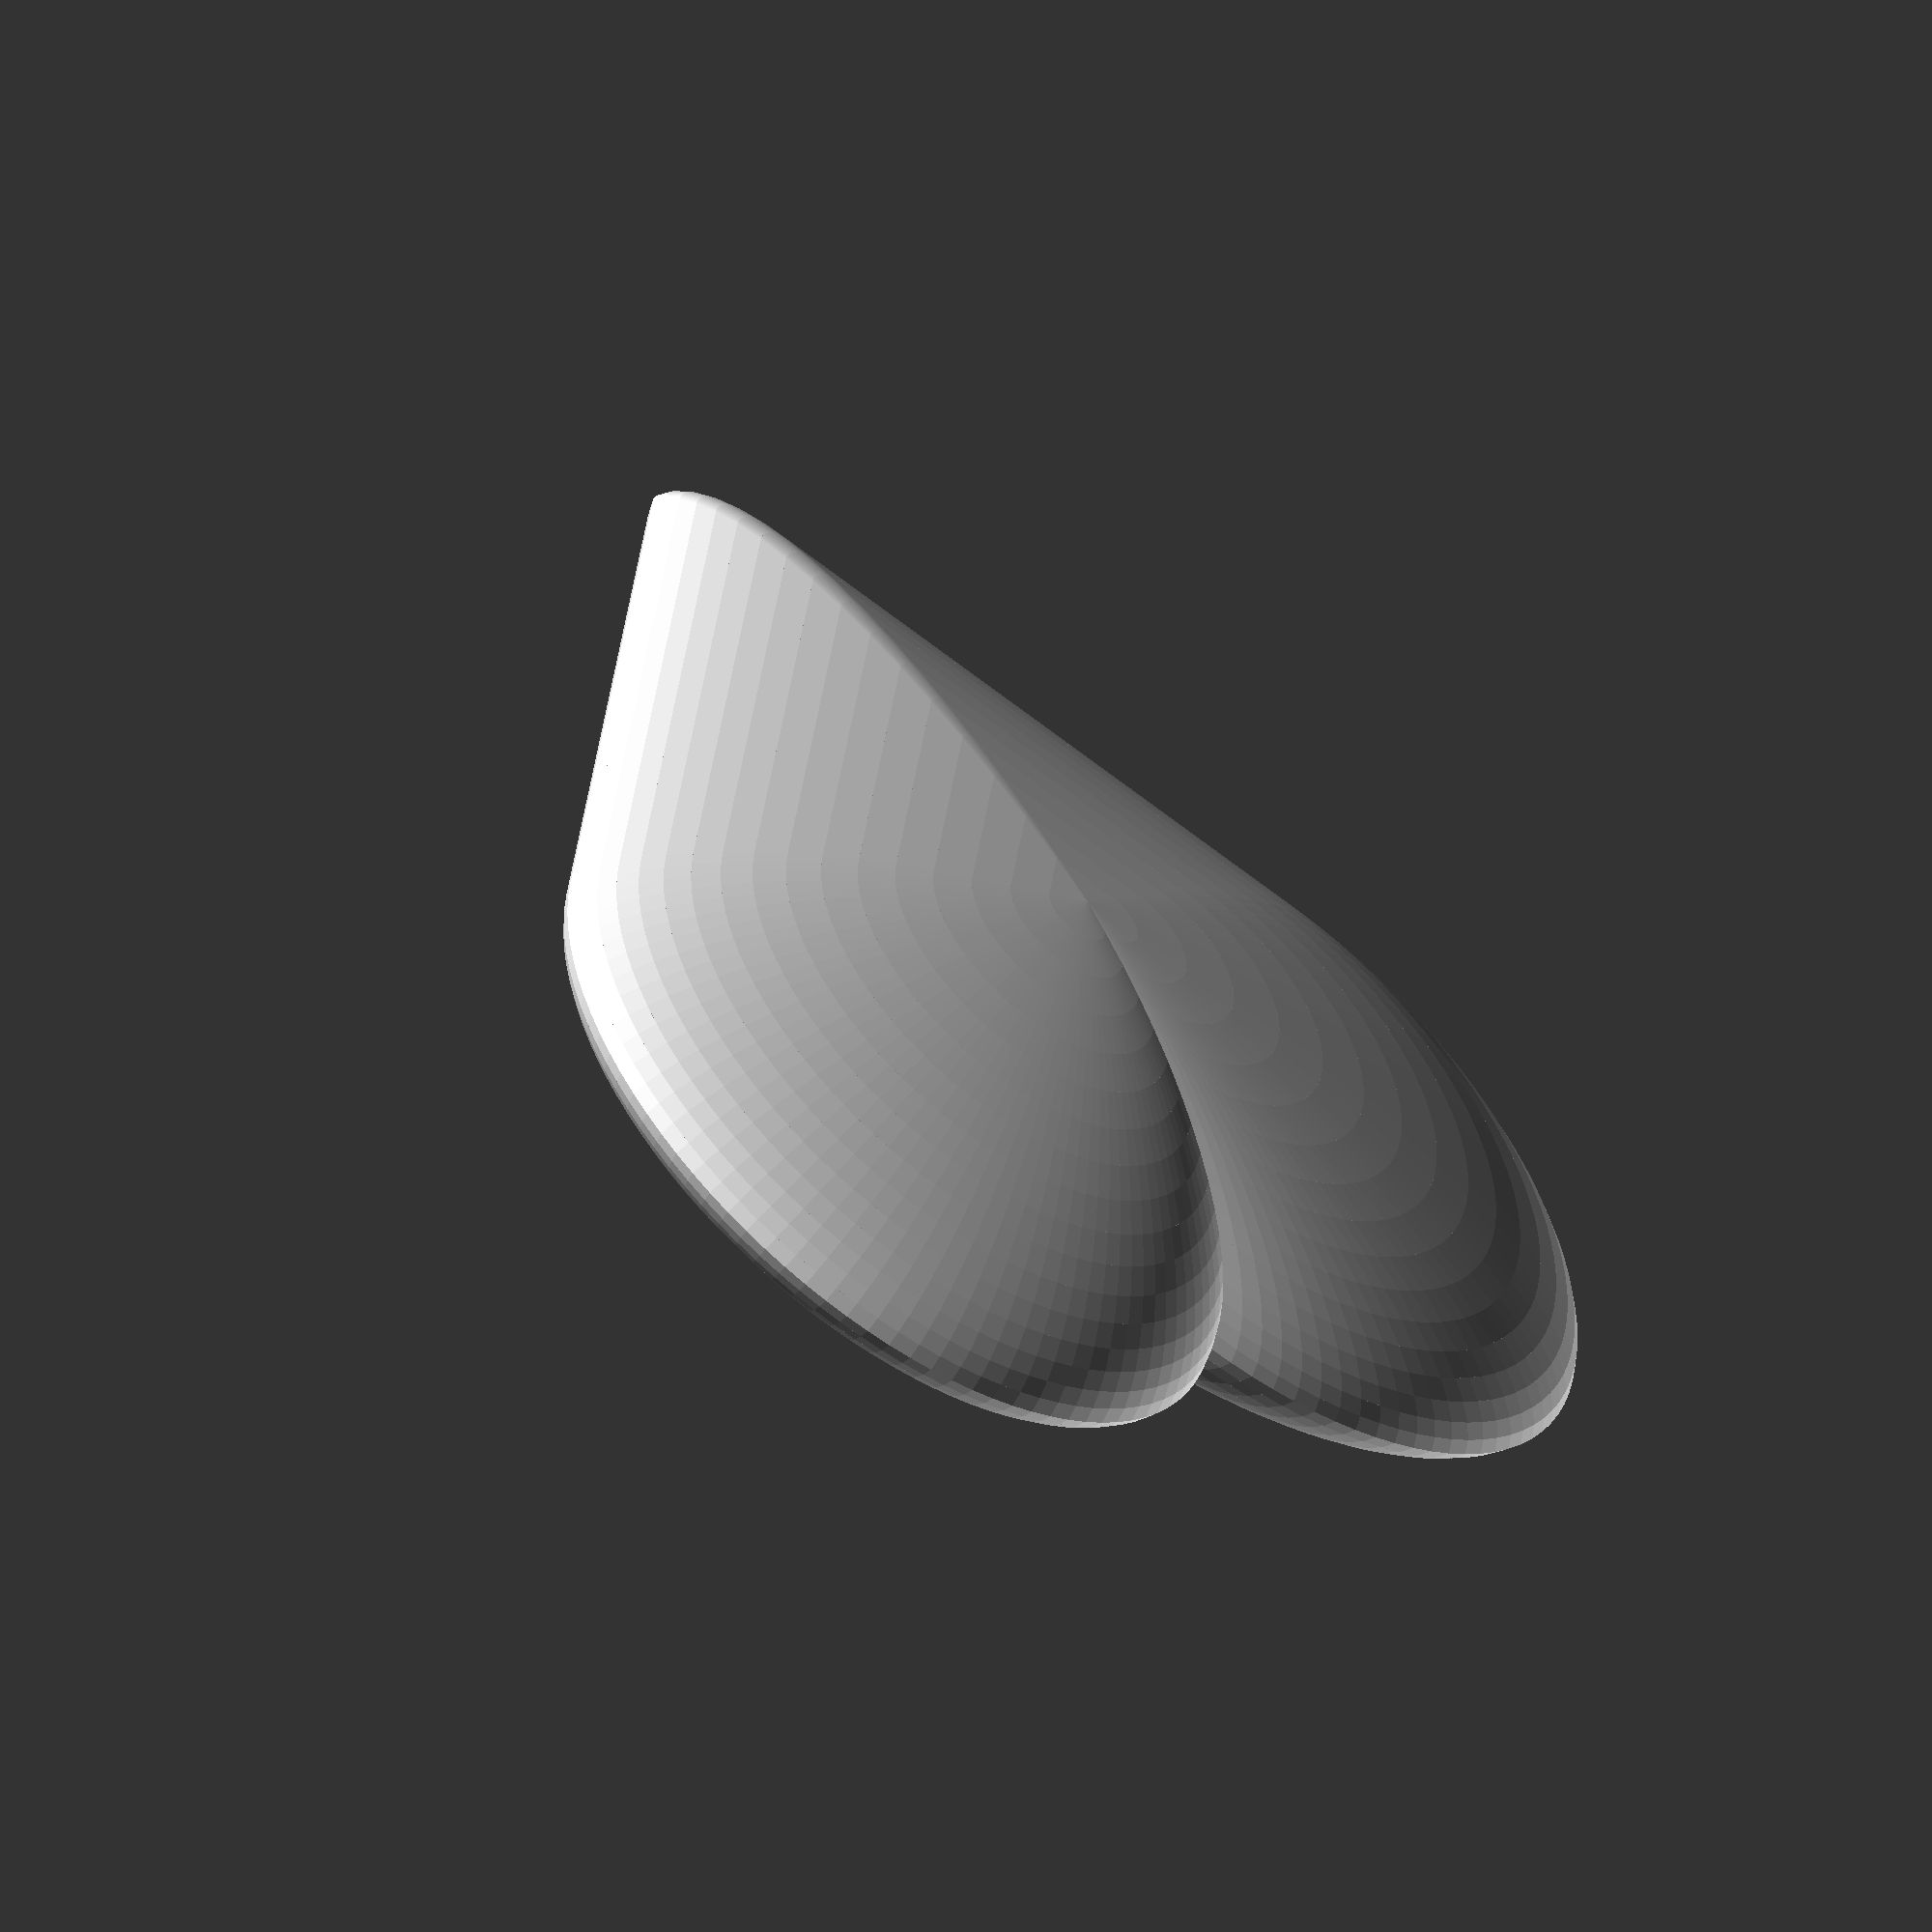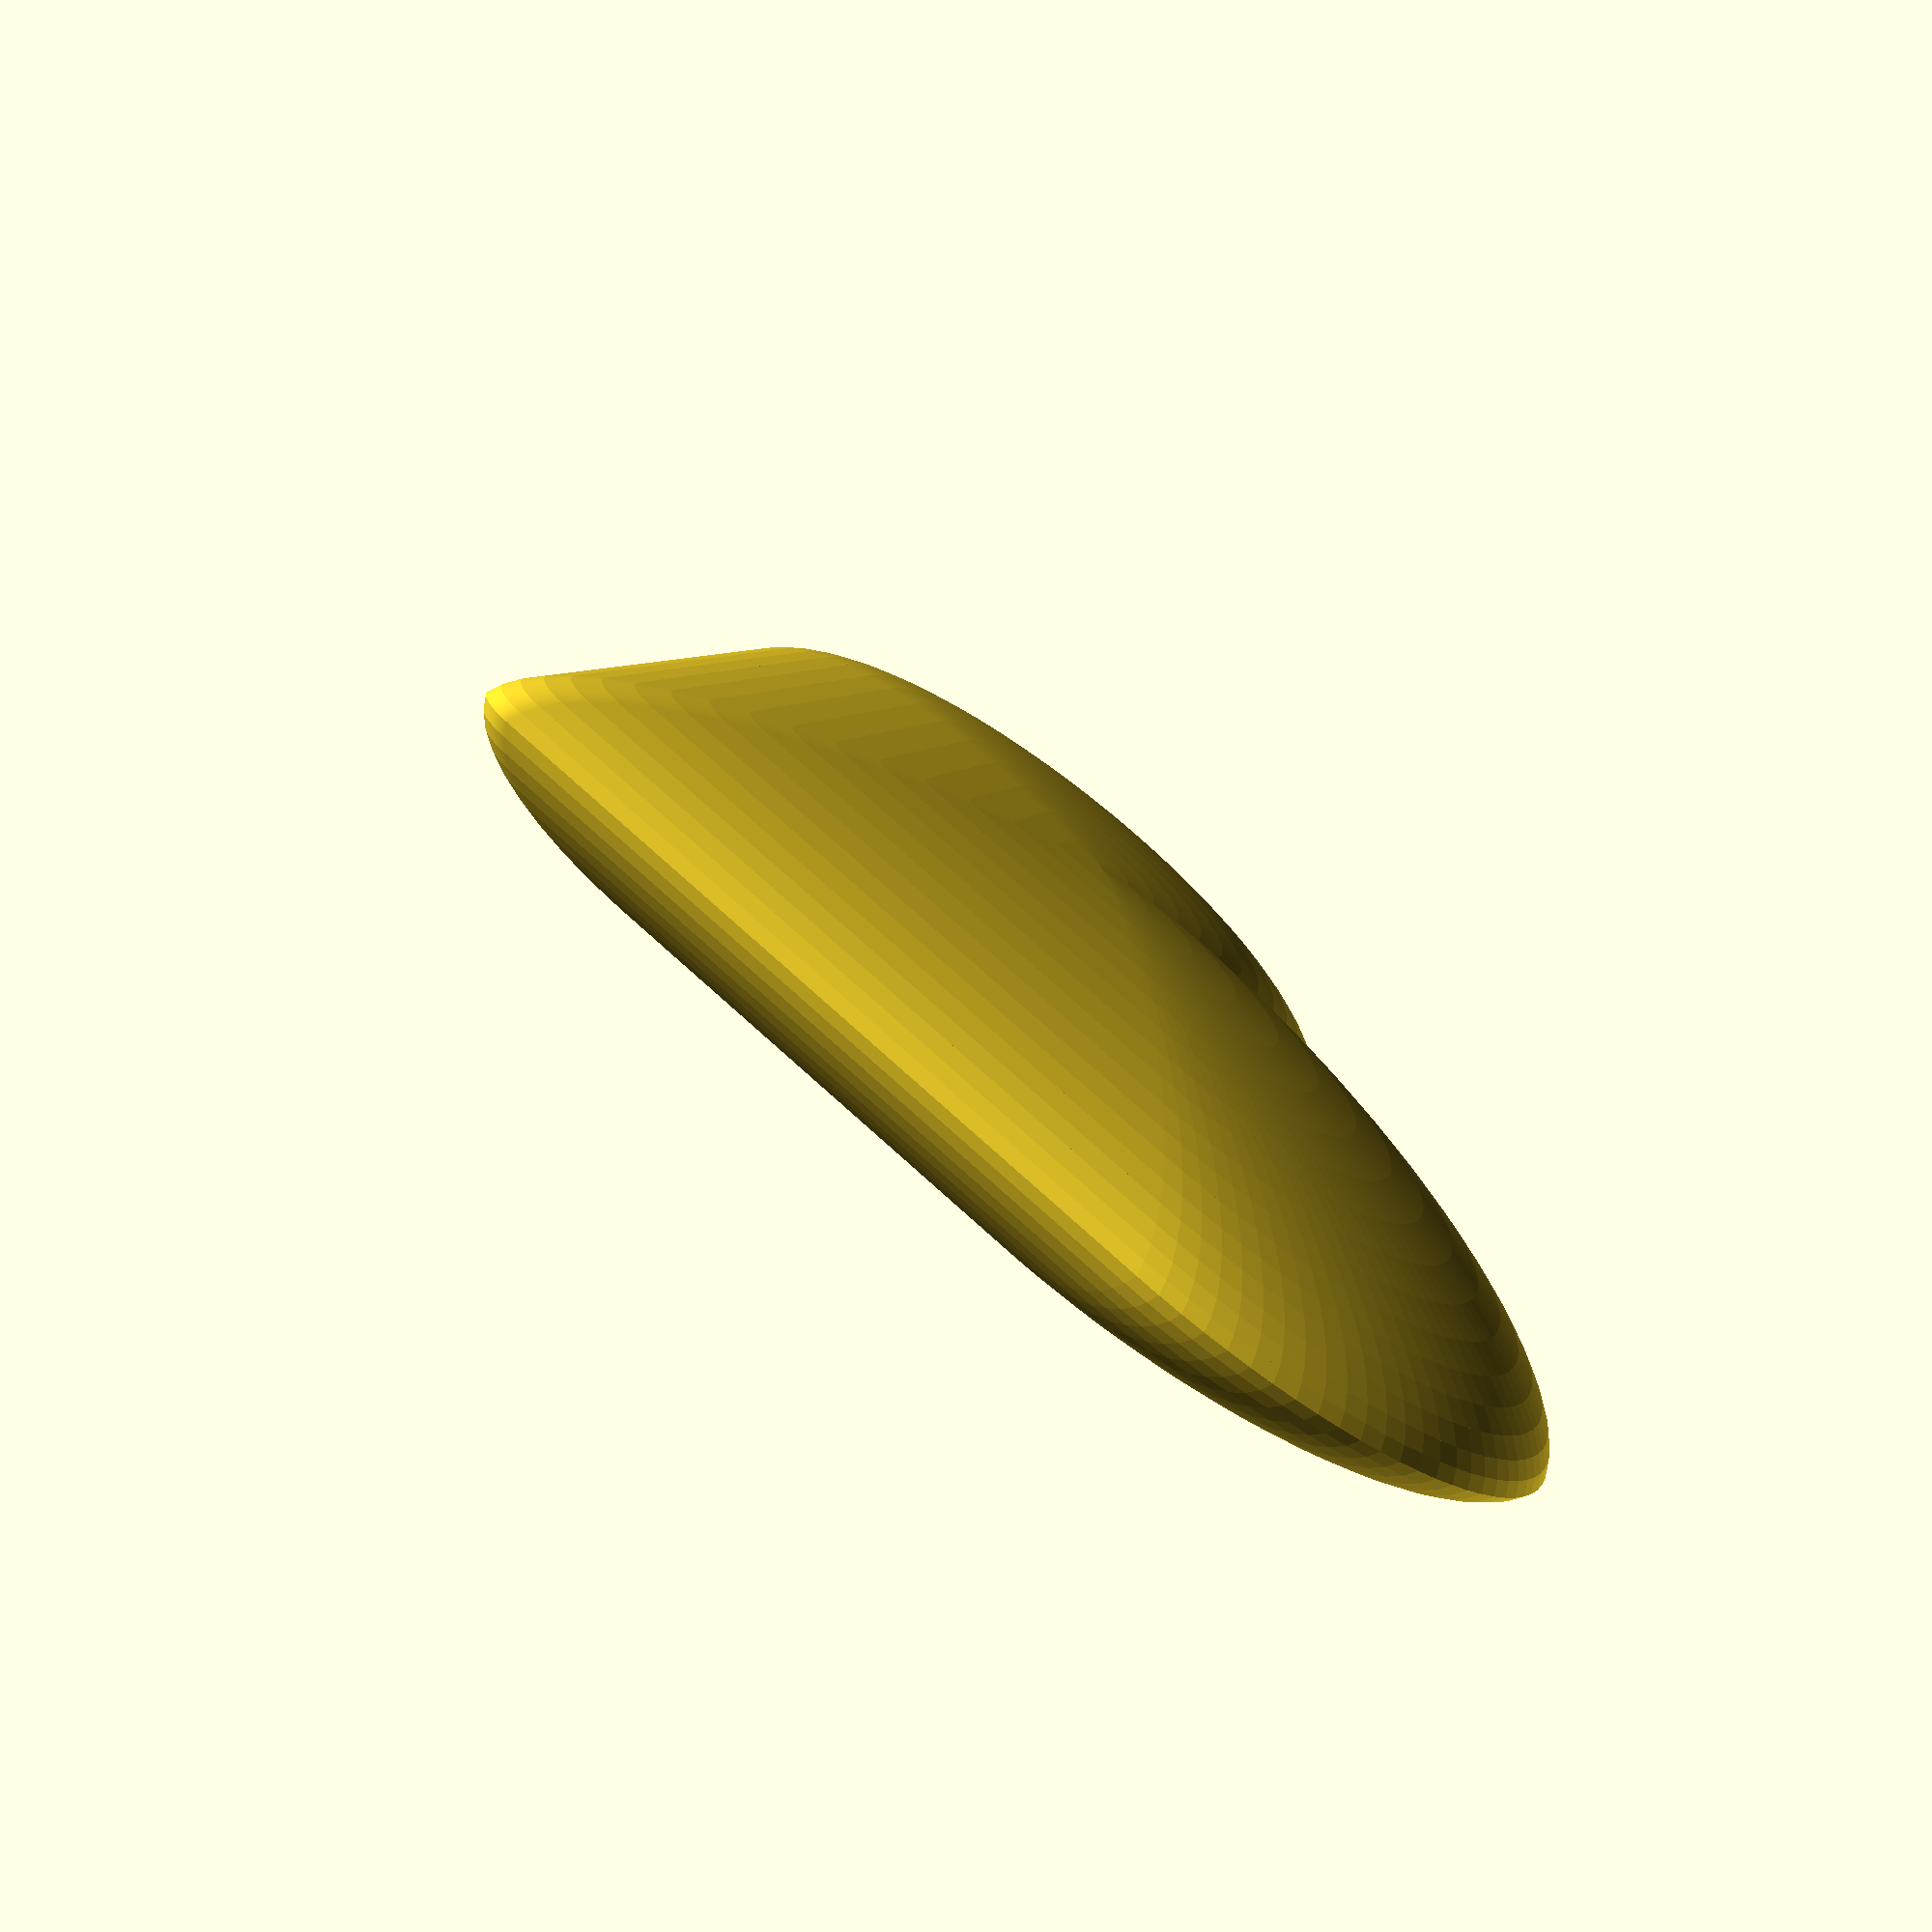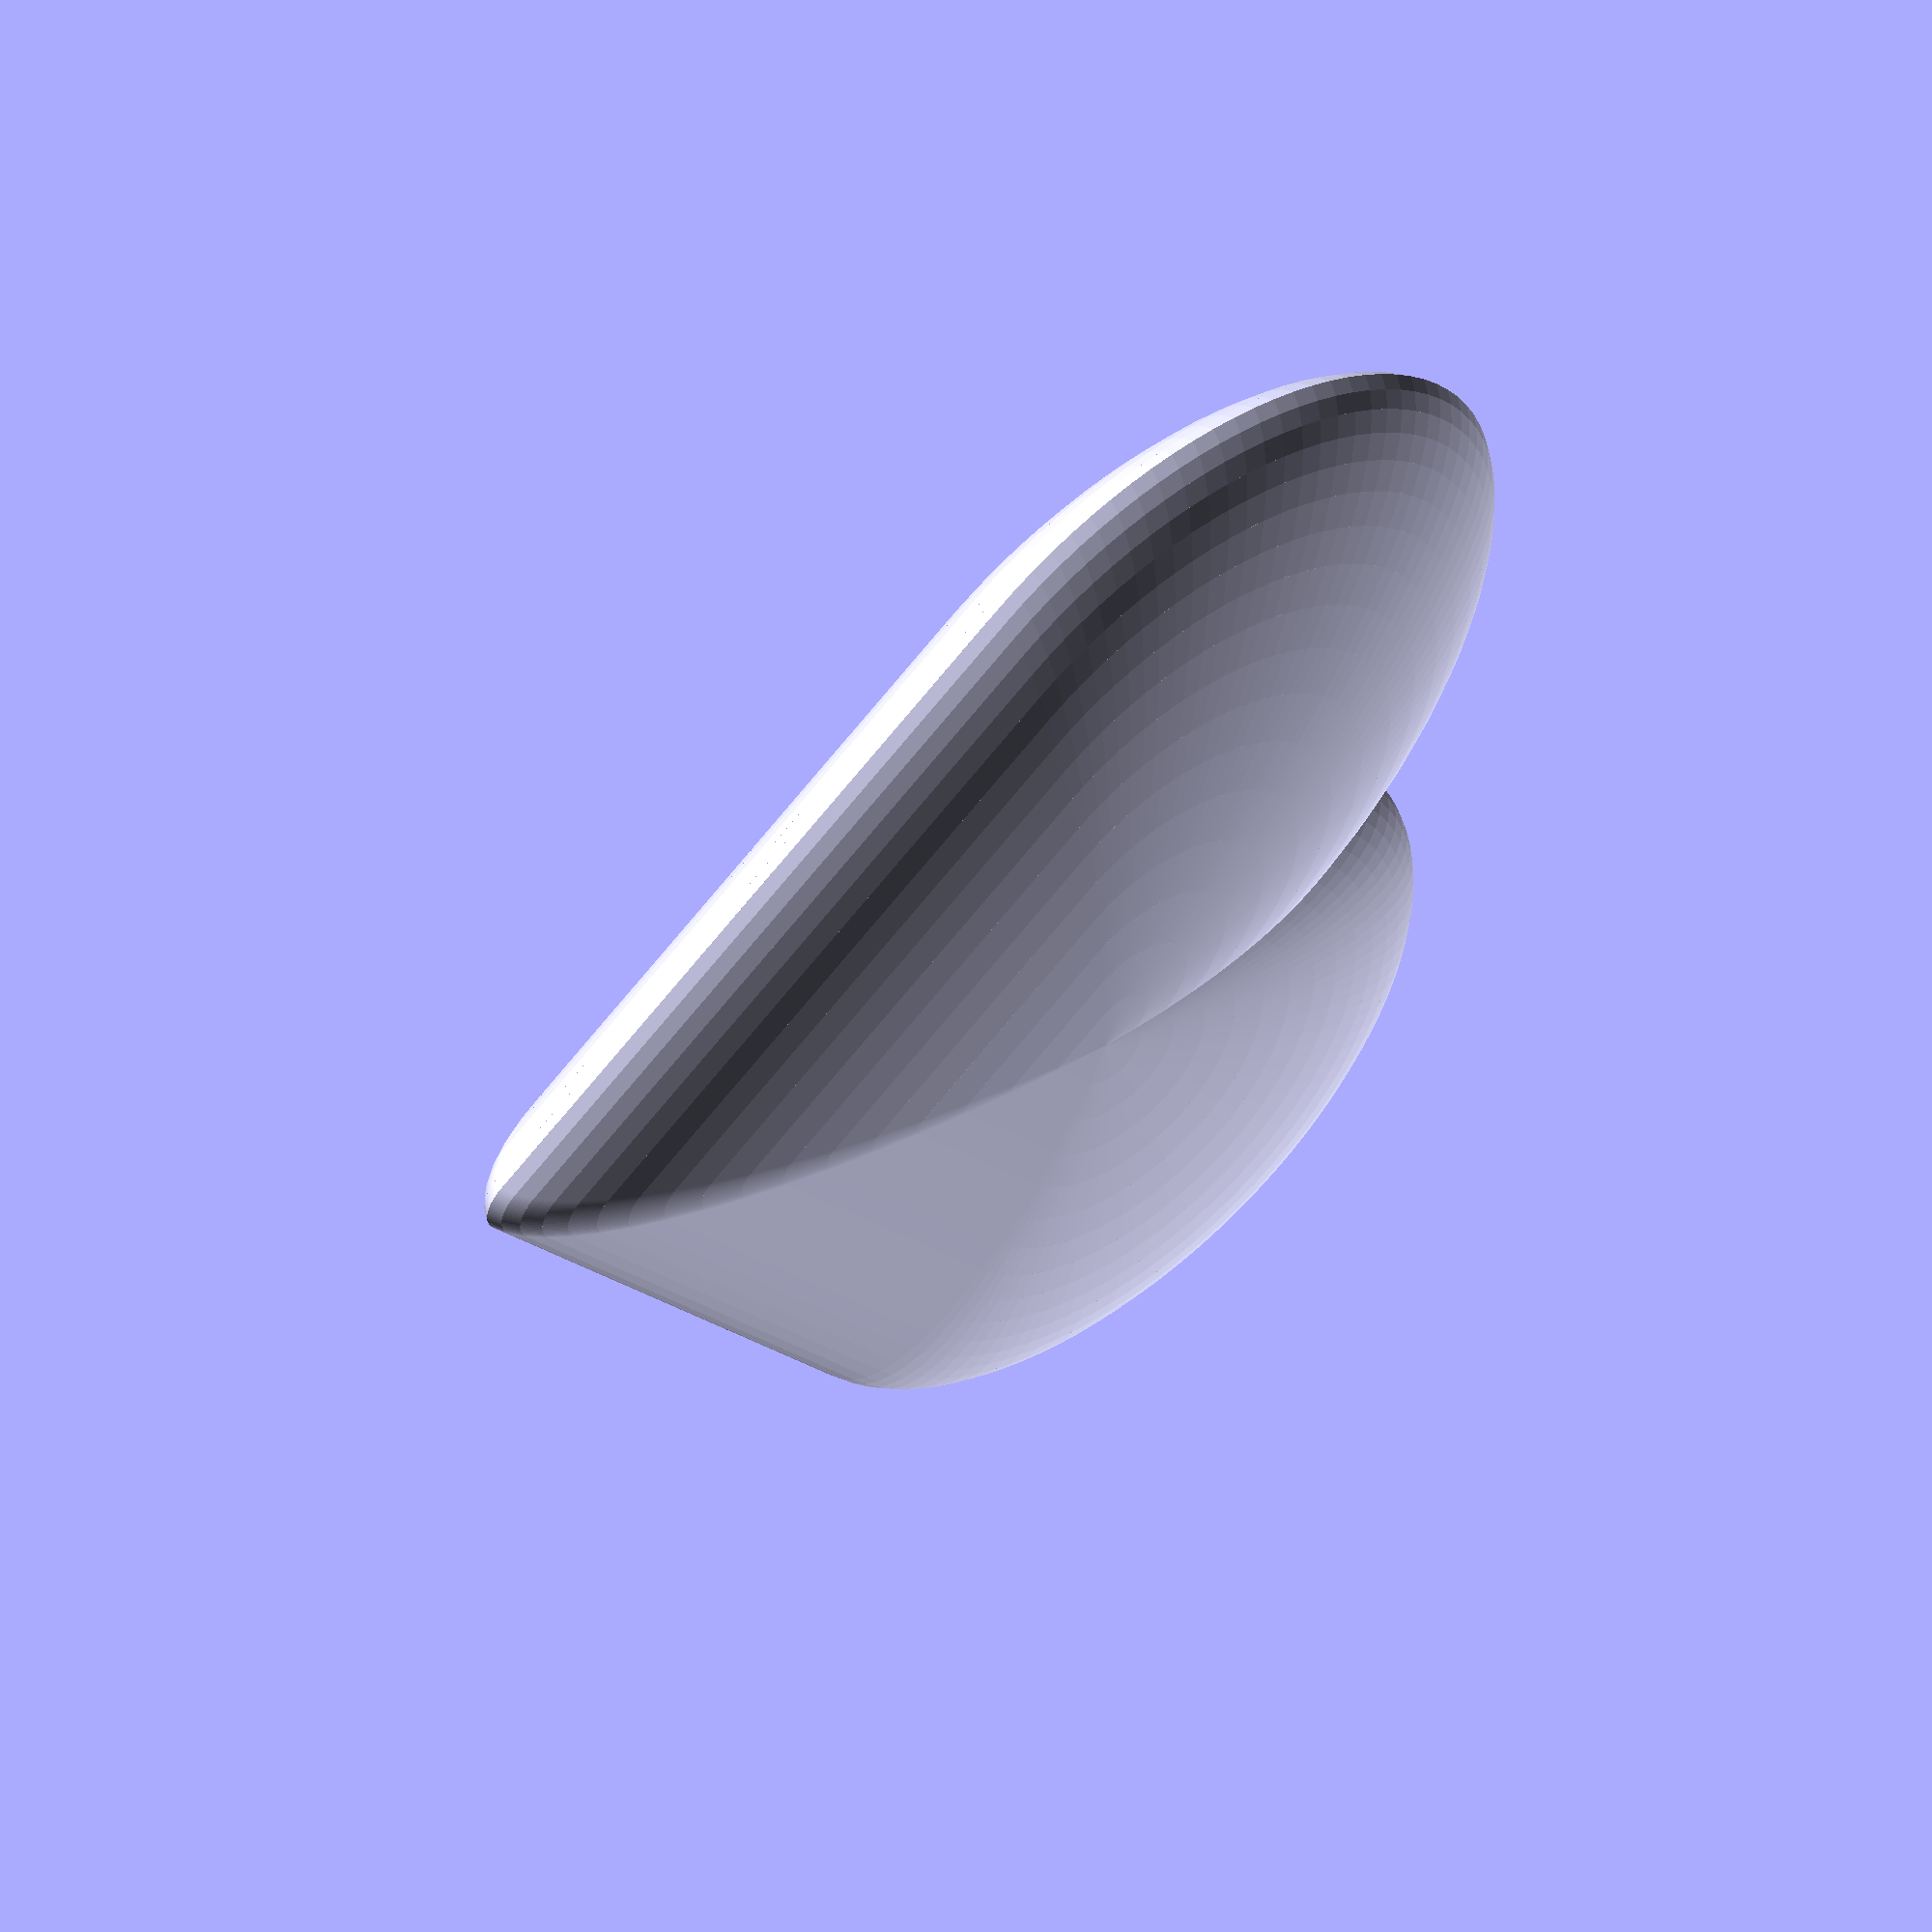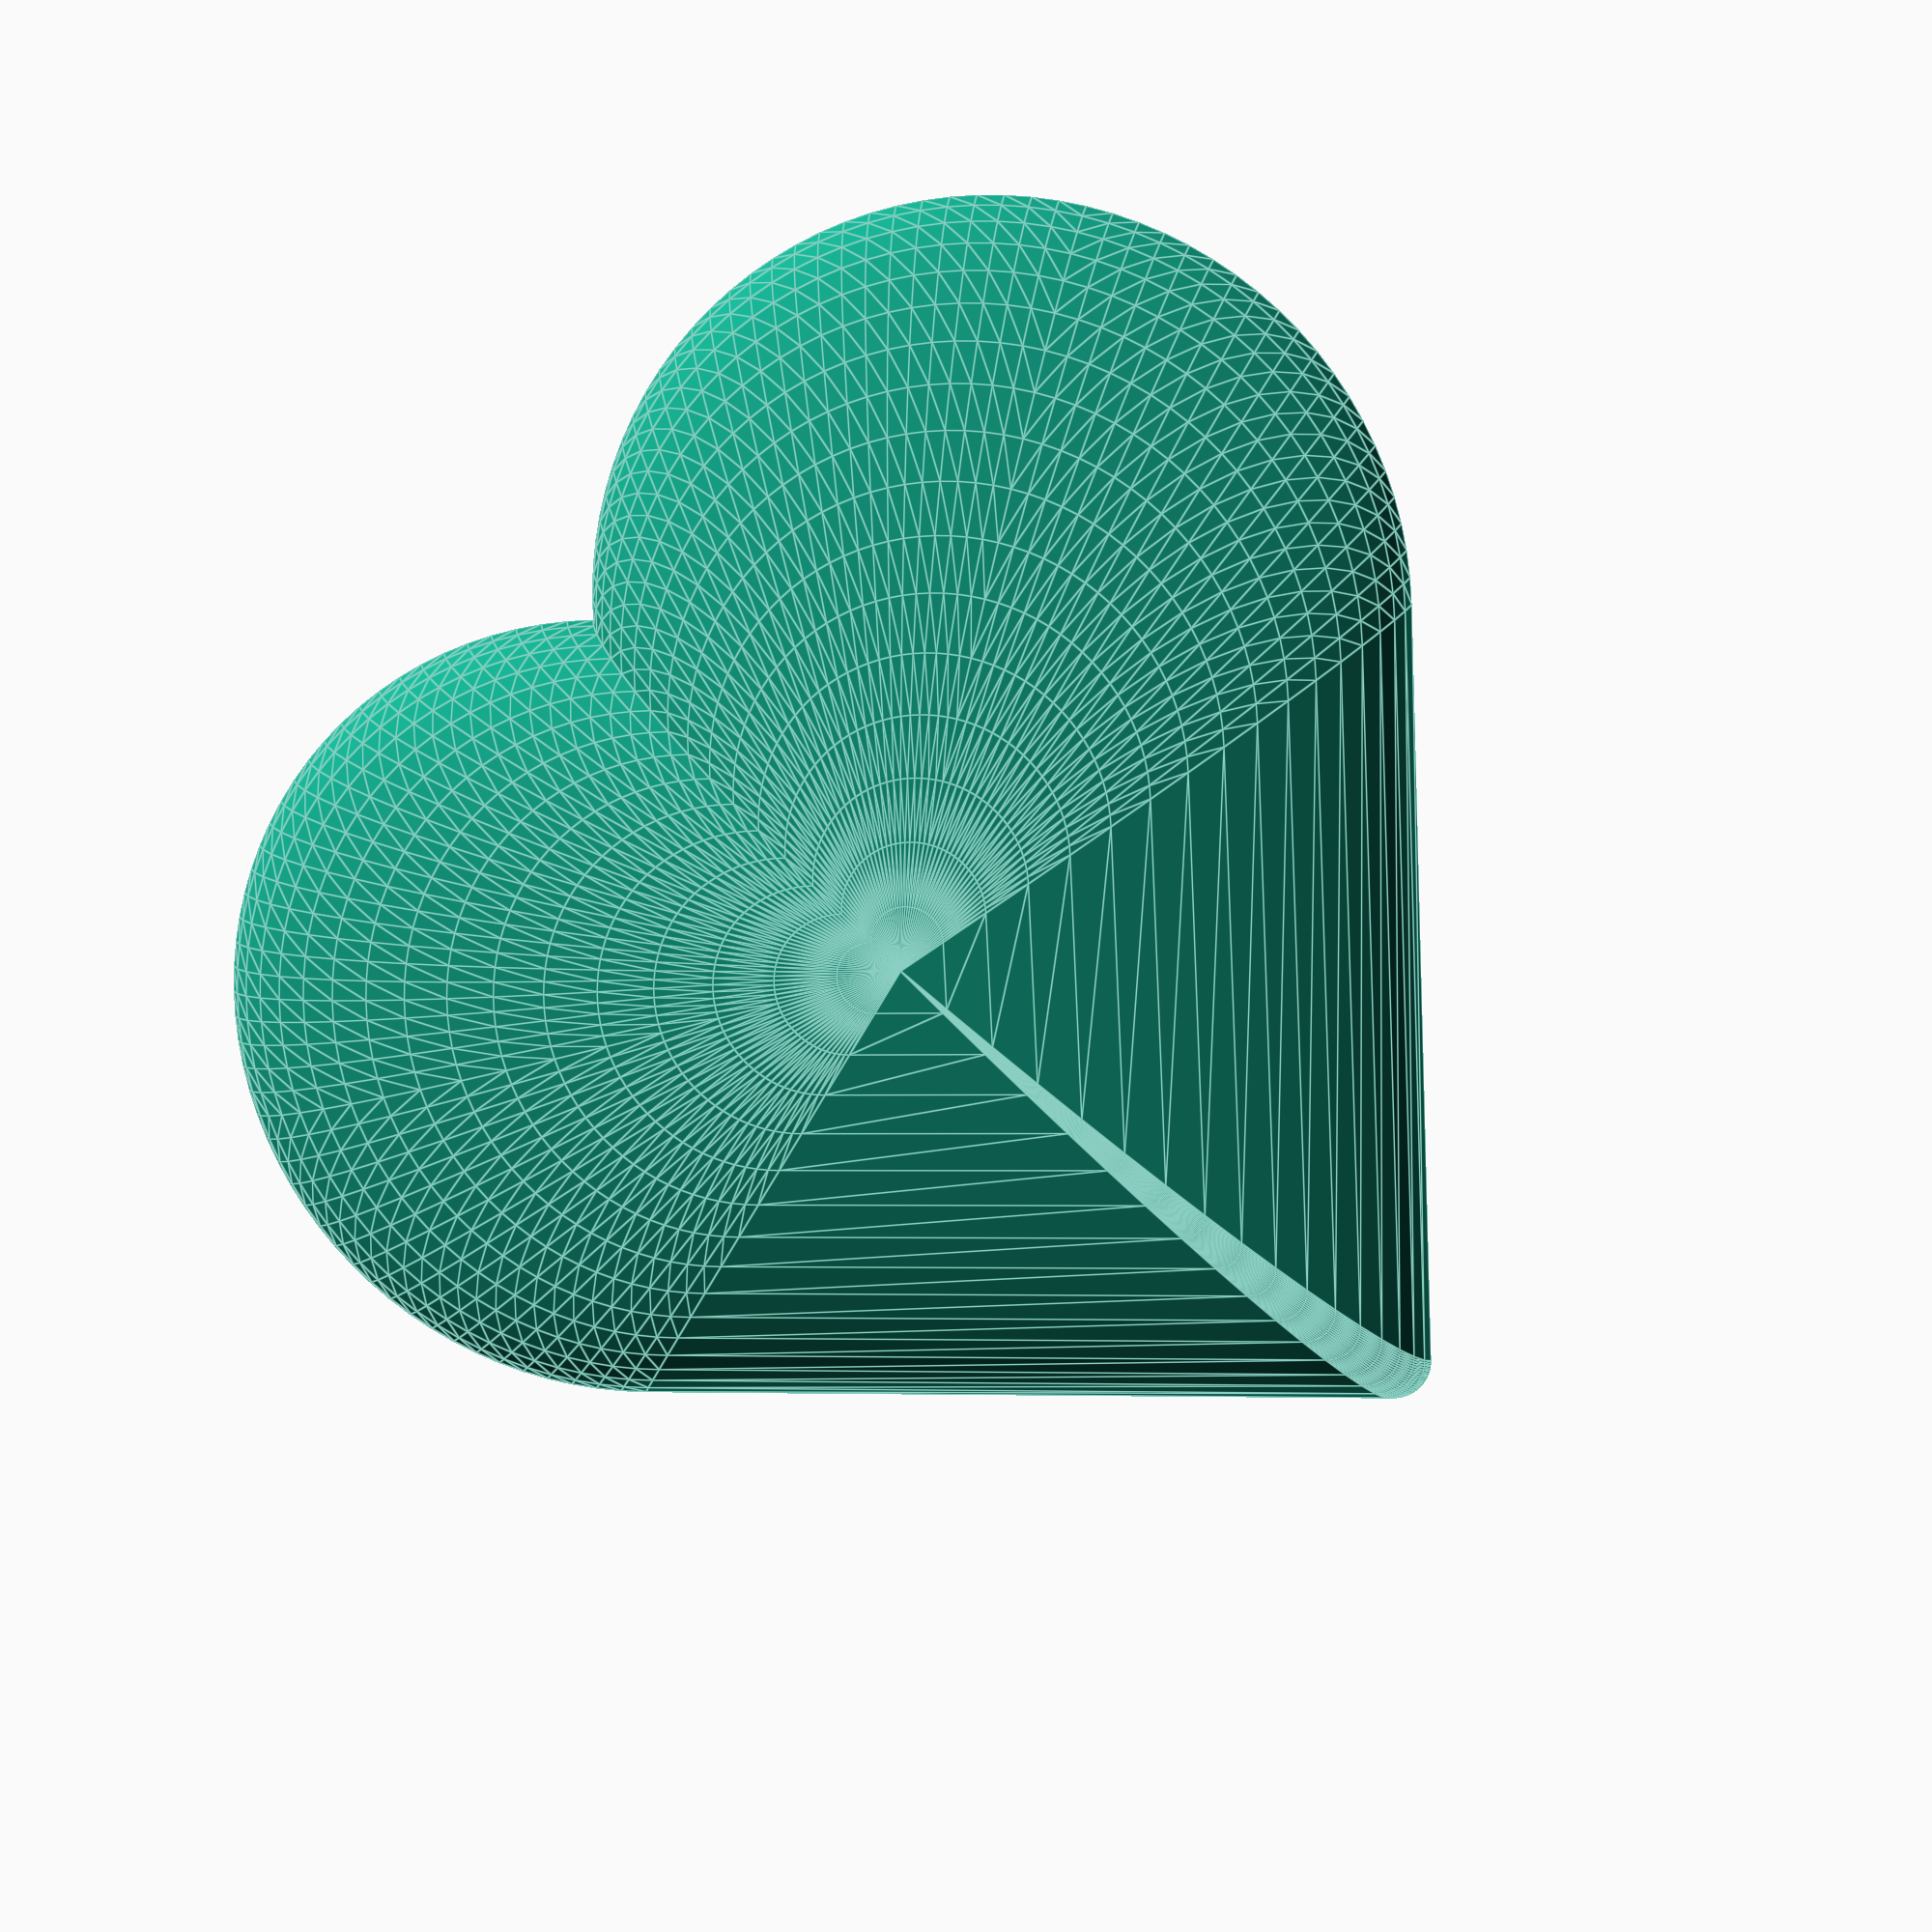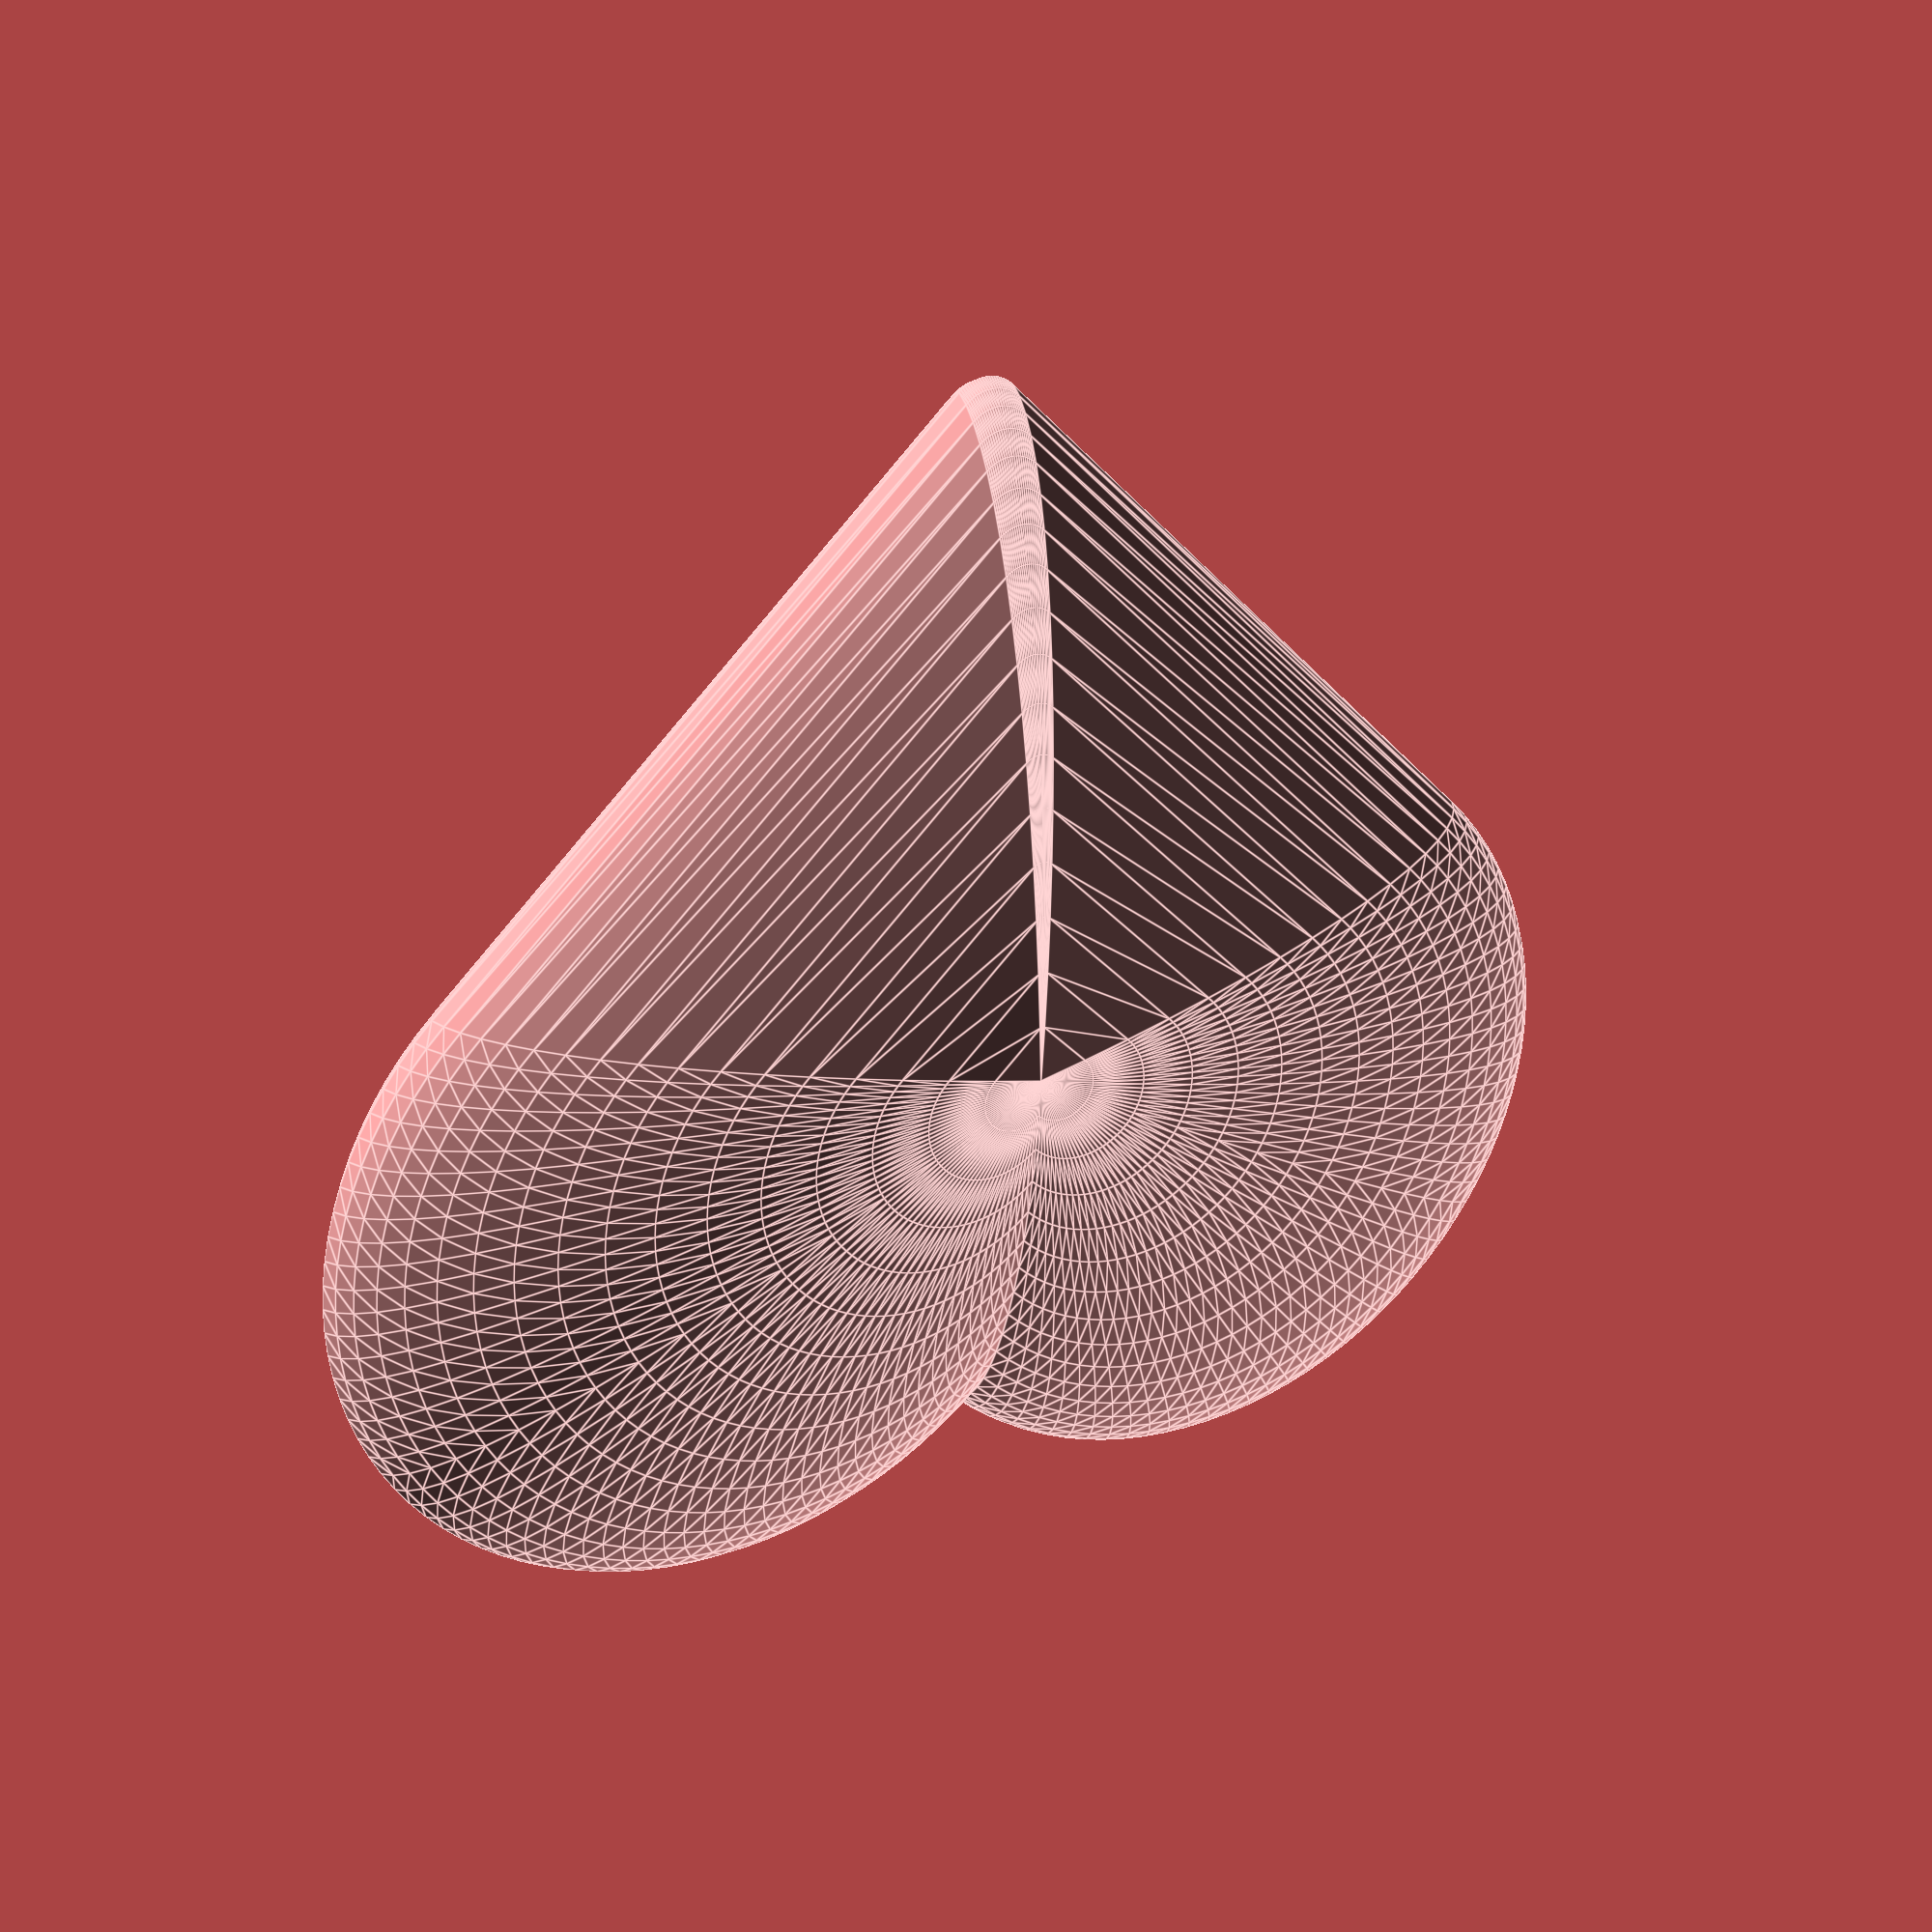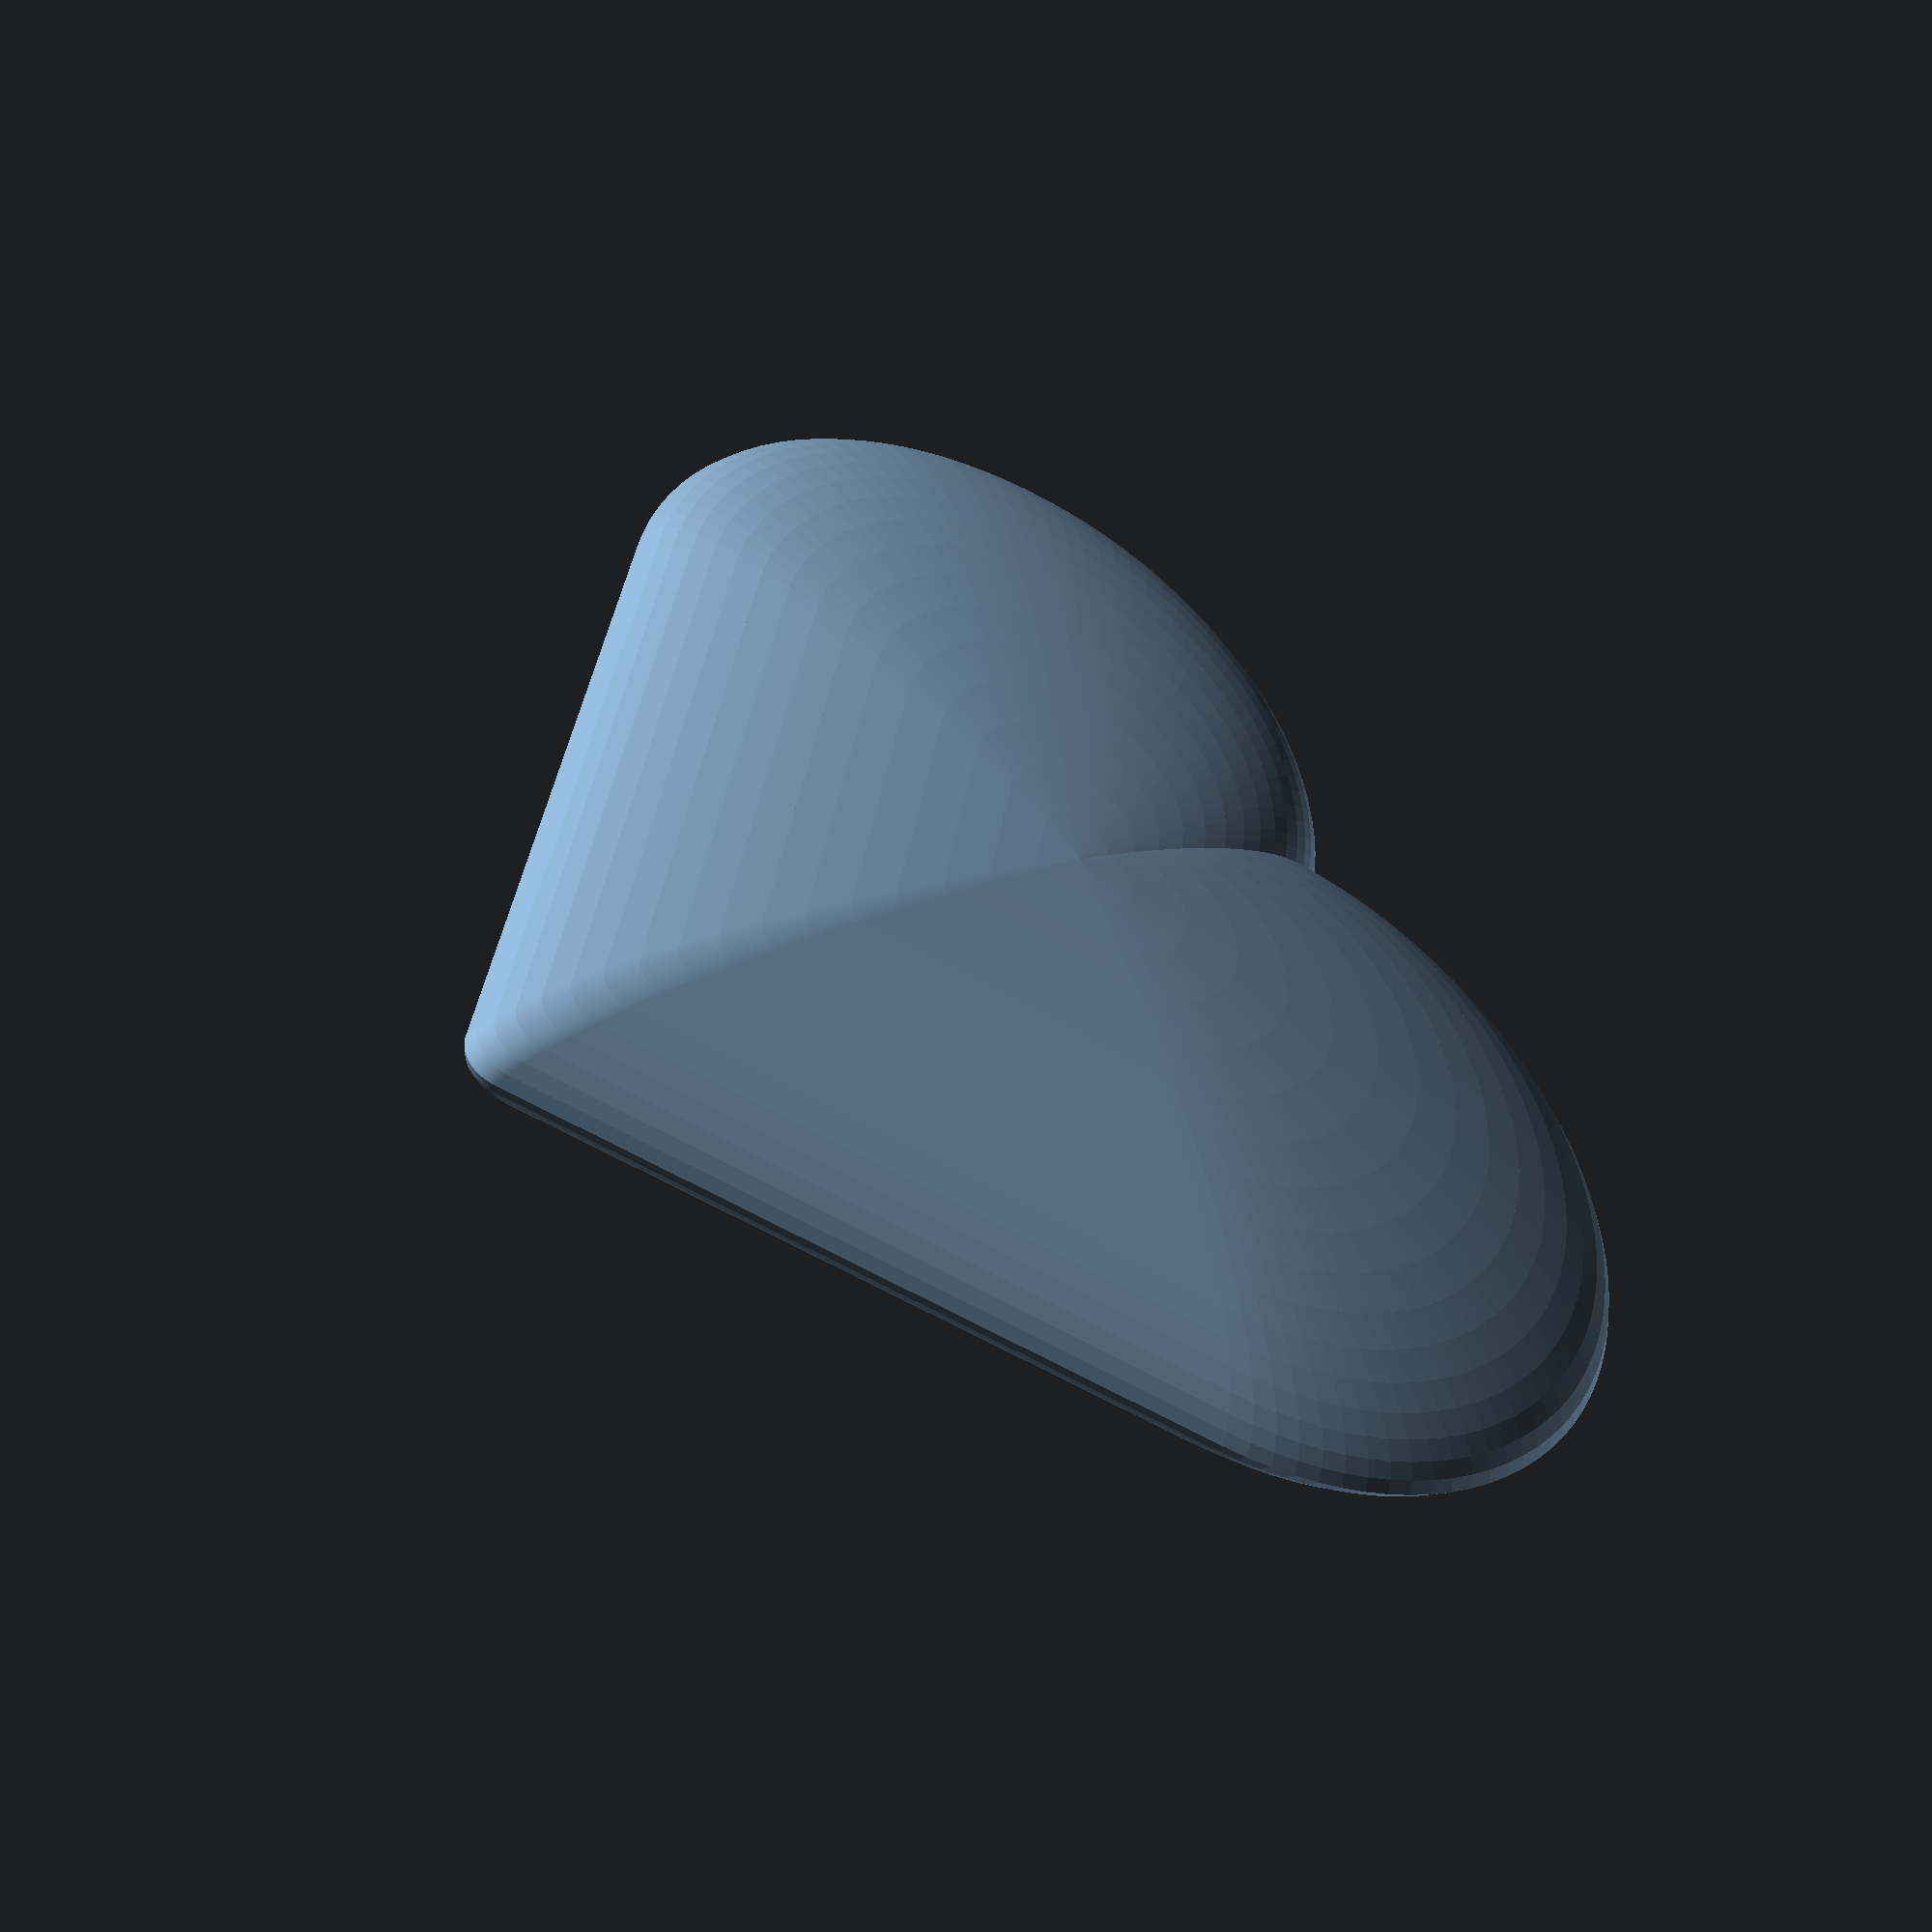
<openscad>
thickness = 5;
height = 20;
layer_factor = 5; // [1:90]
tip_sharp_factor = 10; 

// Given a `radius` and `angle`, draw a sector from zero degree to `angle` degree. The `angle` ranges from 0 to 90.
// Parameters: 
//     radius - the sector radius
//     angle - the sector angle
module a_quarter_sector(radius, angle) {
    intersection() {
        circle(radius, $fn=96);
        
        polygon([[0, 0], [radius, 0], [radius, radius * sin(angle)], [radius * cos(angle), radius * sin(angle)]]);
    }
}

// Given a `radius` and `angle`, draw a sector from `angles[0]` degree to `angles[1]` degree. 
// Parameters: 
//     radius - the sector radius
//     angles - the sector angles
module sector(radius, angles) {
    angle_from = angles[0];
    angle_to = angles[1];
    angle_difference = angle_to - angle_from;

    rotate(angle_from)
        if(angle_difference <= 90) {
            a_quarter_sector(radius, angle_difference);
        } else if(angle_difference > 90 && angle_difference <= 180) {
            sector(radius, [0, 90]);
            rotate(90) a_quarter_sector(radius, angle_difference - 90);
        } else if(angle_difference > 180 && angle_difference <= 270) {
            sector(radius, [0, 180]);
            rotate(180) a_quarter_sector(radius, angle_difference - 180);
        } else if(angle_difference > 270 && angle_difference <= 360) {
            sector(radius, [0, 270]);
            rotate(270) a_quarter_sector(radius, angle_difference - 270);
       }
}

// The heart is composed of two semi-circles and two isosceles trias. 
// The tria's two equal sides have length equals to the double `radius` of the circle.
// That's why the `solid_heart` module is drawn according a `radius` parameter.
// 
// Parameters: 
//     radius - the radius of the semi-circle 
//     tip_factor - the sharpness of the heart tip
module solid_heart(radius, tip_factor) {
    offset_h = 2.2360679774997896964091736687313 * radius / 2 - radius * sin(45);
	tip_radius = radius / tip_factor;
	
    translate([radius * cos(45), offset_h, 0]) rotate([0, 0, -45])
    hull() {
        circle(radius, $fn = 96);
		translate([radius - tip_radius, -radius * 2 + tip_radius, 0]) 
		    circle(tip_radius, center = true, $fn = 96);
	}
	
	translate([-radius * cos(45), offset_h, 0]) rotate([0, 0, 45]) hull() {
        circle(radius, $fn = 96);
		translate([-radius + tip_radius, -radius * 2 + tip_radius, 0]) 
		    circle(tip_radius, center = true, $fn = 96);
	}
}

// The equation of an ellipse.
//
// Parameters:
//      major_axe - length of the major axe 
//      minor_axe - length of the minor axe 
//      a - an independent parameter which increases from 0 to 360
function eclipse_y(major_axe, a) = major_axe * cos(a);
function eclipse_z(minor_axe, a) = minor_axe * sin(a);

// Create one side of the eclipse heart.
//
// Parameters:
//      major_axe - length of the major axe 
//      minor_axe - length of the minor axe 
//      layer_factor - the layer_factor, from 1 to 90
//      tip_factor - the sharpness of the heart tip
module eclipse_heart_one_side(major_axe,  minor_axe, layer_factor, tip_factor) {
	for(a = [0 : layer_factor : 90]) {
		heart_height = eclipse_y( minor_axe, a) ;
		prev_heart_thickness = a == 0 ? 0 : eclipse_z(major_axe, a - layer_factor); 
		
		linear_height = eclipse_z(major_axe, a) - prev_heart_thickness;
		linear_scale = eclipse_y( minor_axe, a + layer_factor) / heart_height;
		
		translate([0, 0, prev_heart_thickness]) 
			linear_extrude(linear_height, scale = linear_scale) 
				solid_heart(heart_height, tip_factor);
	}
}

// Create an eclipse heart.
//
// Parameters:
//      major_axe - length of the major axe 
//      minor_axe - length of the minor axe 
//      layer_factor - the layer_factor, from 1 to 90
//      tip_factor - the sharpness of the heart tip
module eclipse_heart(major_axe,  minor_axe, layer_factor, tip_factor) {
	eclipse_heart_one_side(major_axe,  minor_axe, layer_factor, tip_factor);
	mirror([0, 0, 1]) eclipse_heart_one_side(major_axe,  minor_axe, layer_factor, tip_factor);
}

eclipse_heart(thickness / 2, height / 3.12, layer_factor, tip_sharp_factor);



</openscad>
<views>
elev=235.5 azim=37.3 roll=37.4 proj=o view=wireframe
elev=72.4 azim=296.4 roll=142.0 proj=p view=solid
elev=125.5 azim=280.7 roll=218.9 proj=o view=wireframe
elev=345.0 azim=312.2 roll=9.1 proj=p view=edges
elev=151.6 azim=2.0 roll=208.3 proj=p view=edges
elev=224.4 azim=235.0 roll=207.9 proj=p view=wireframe
</views>
